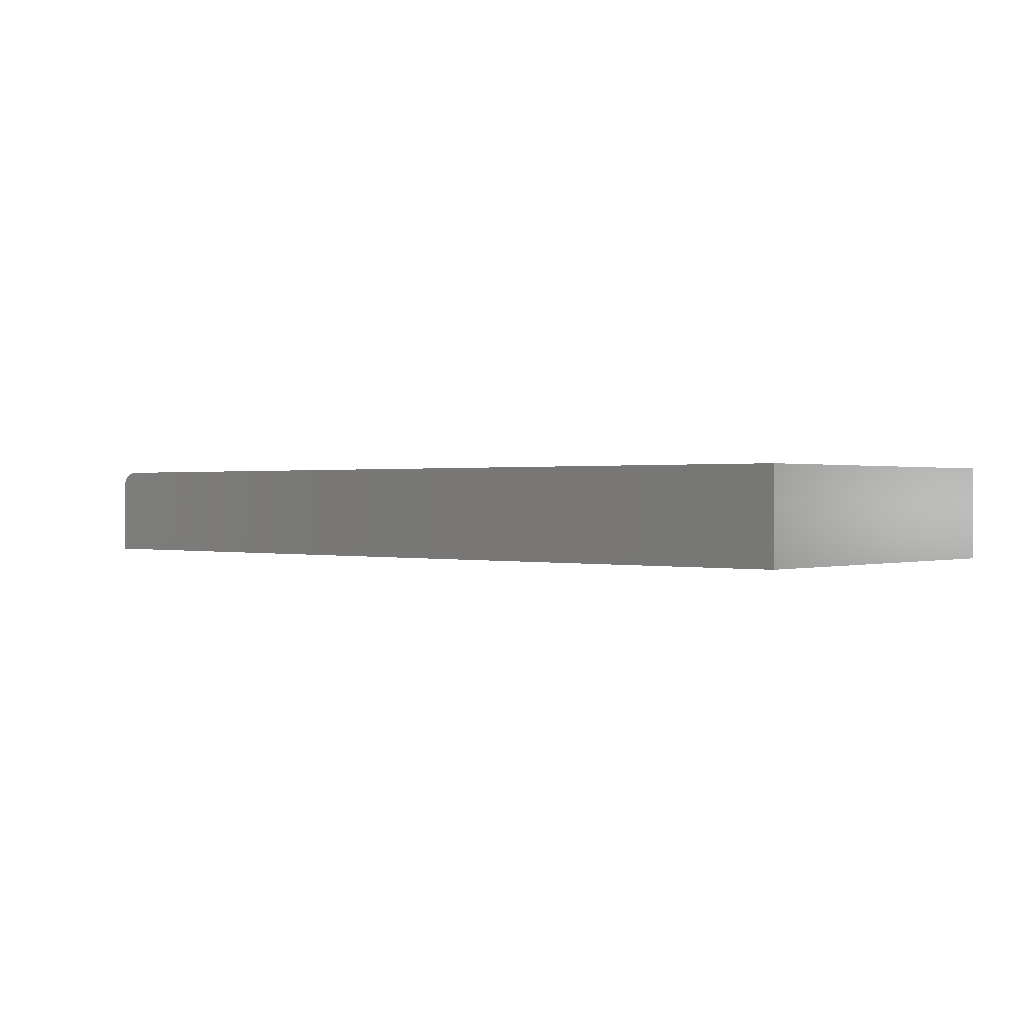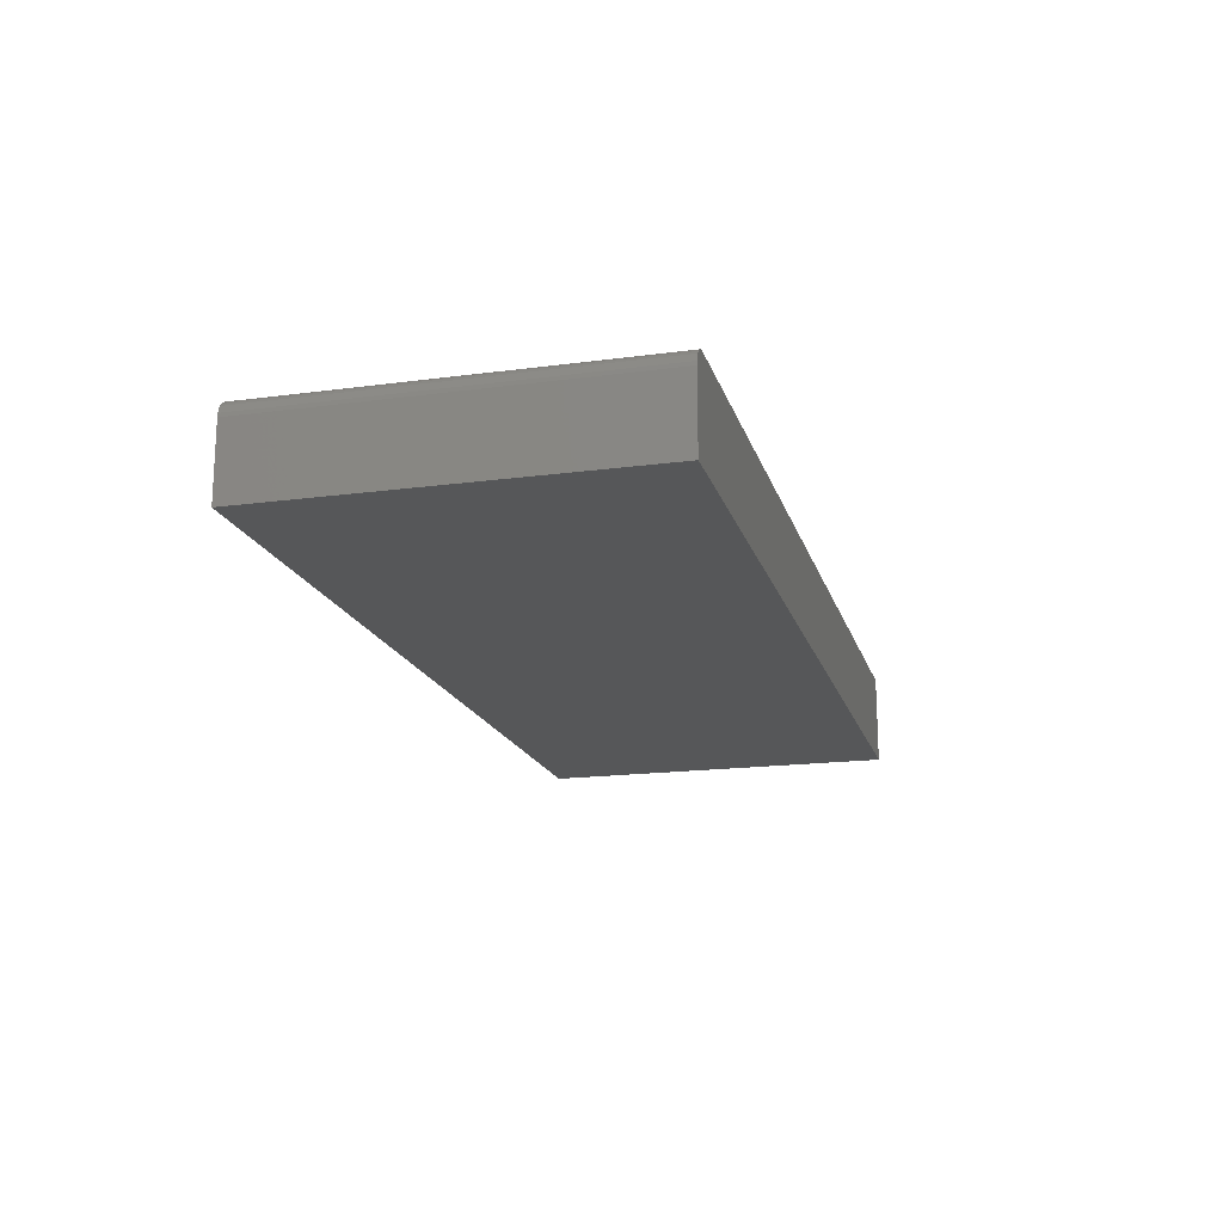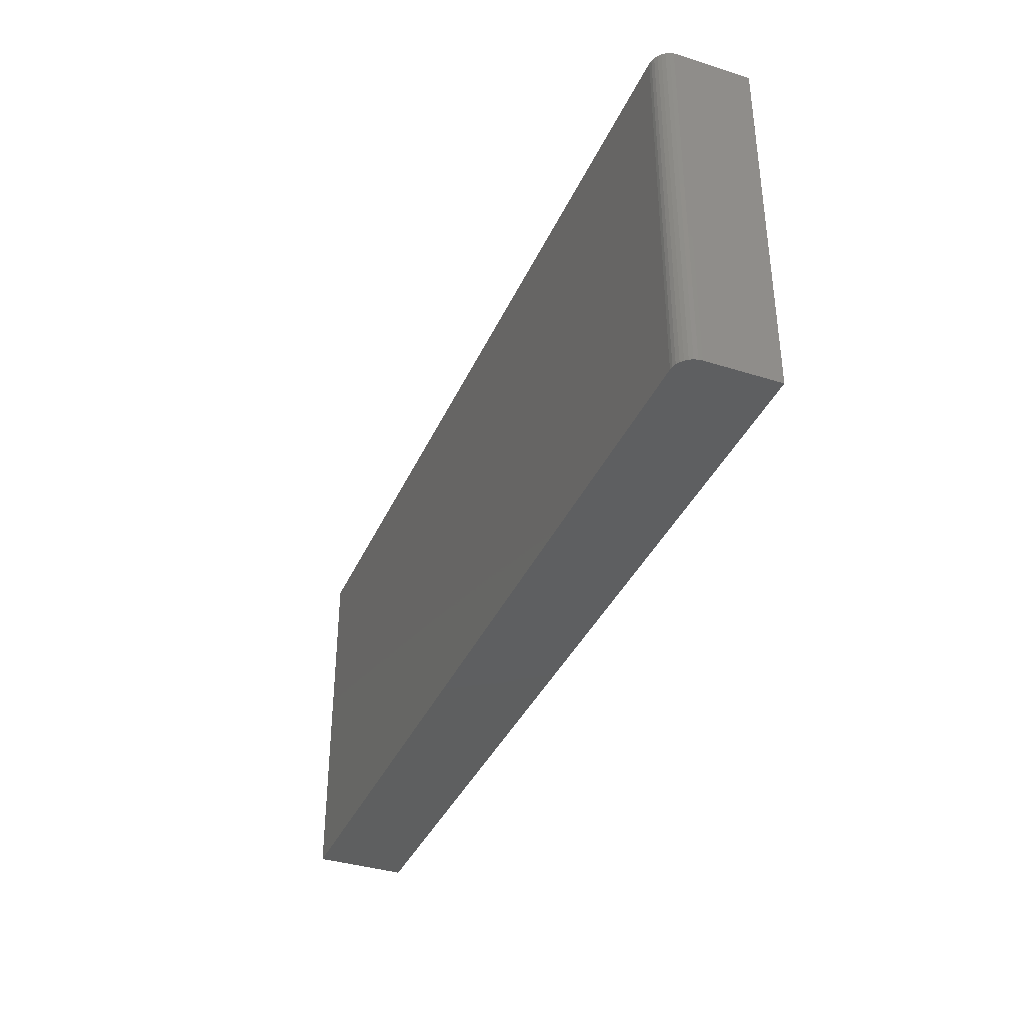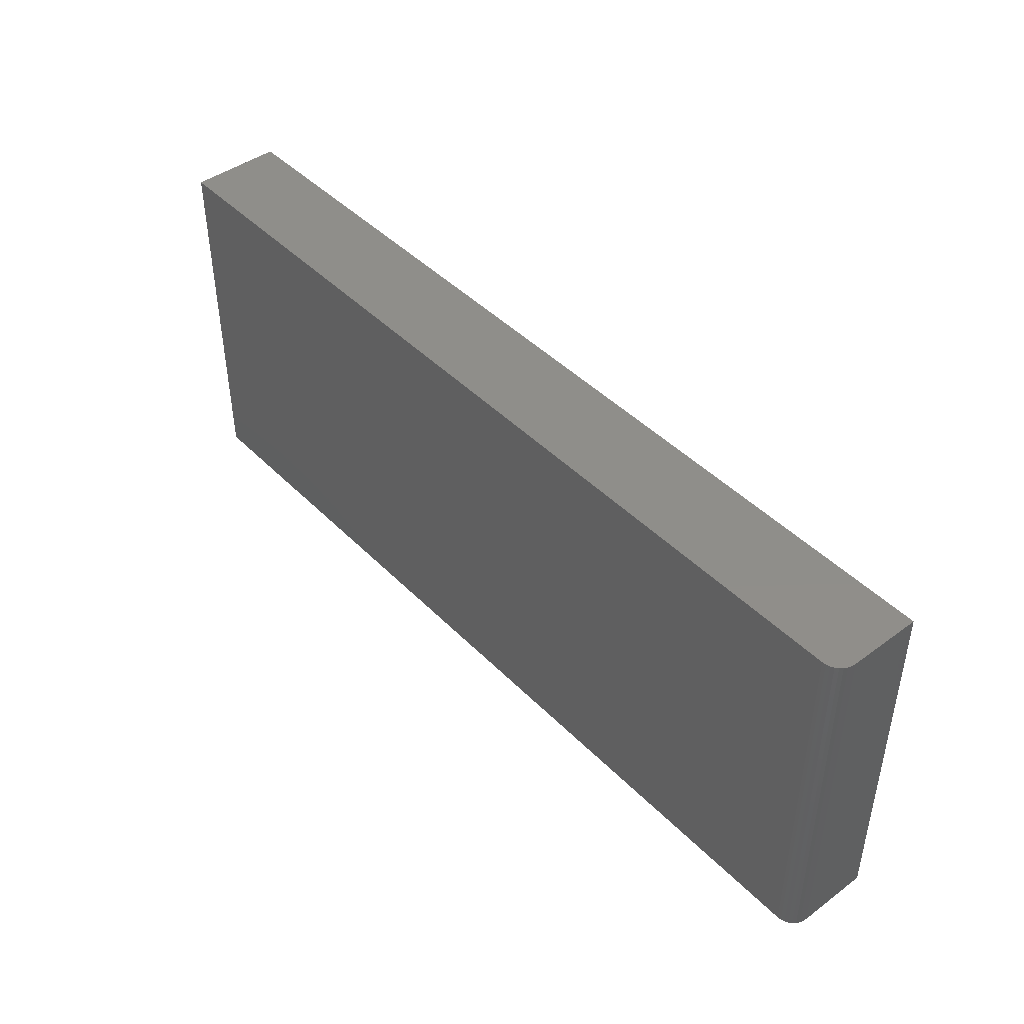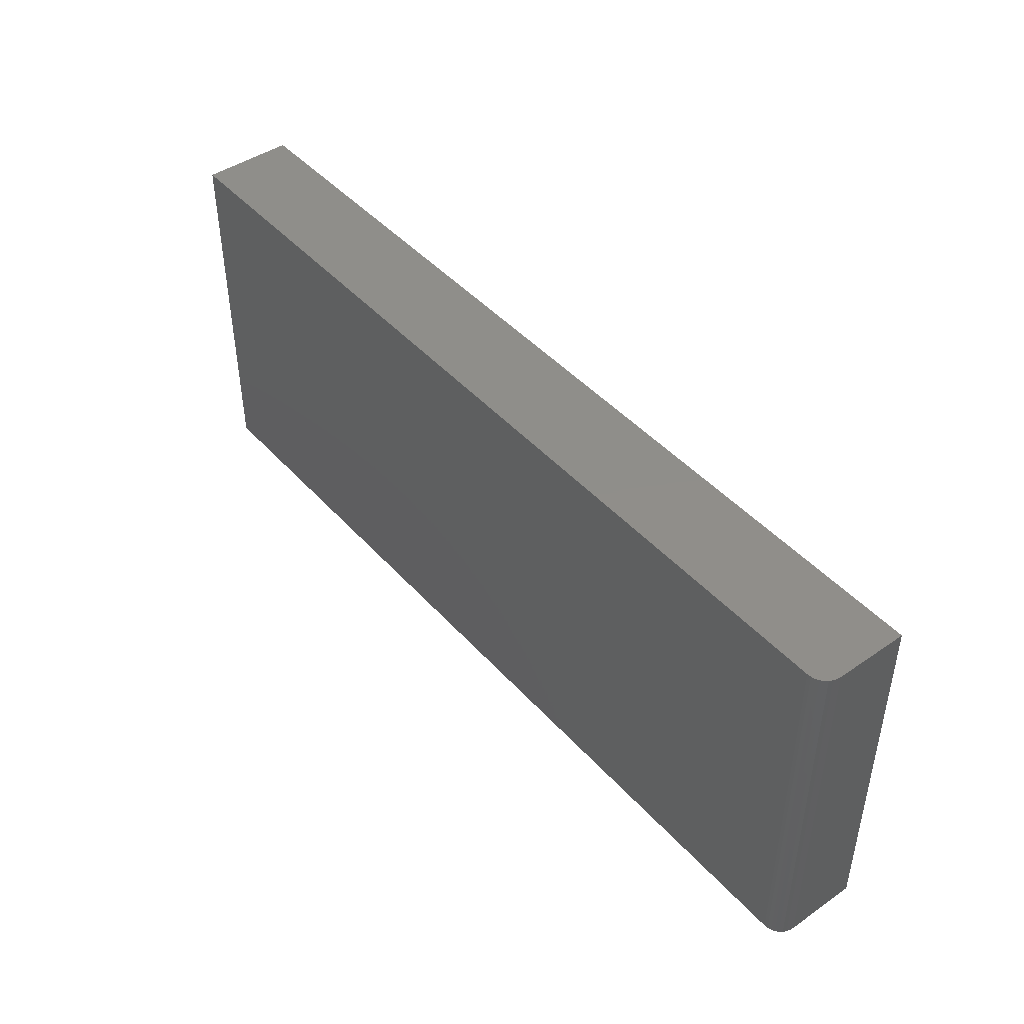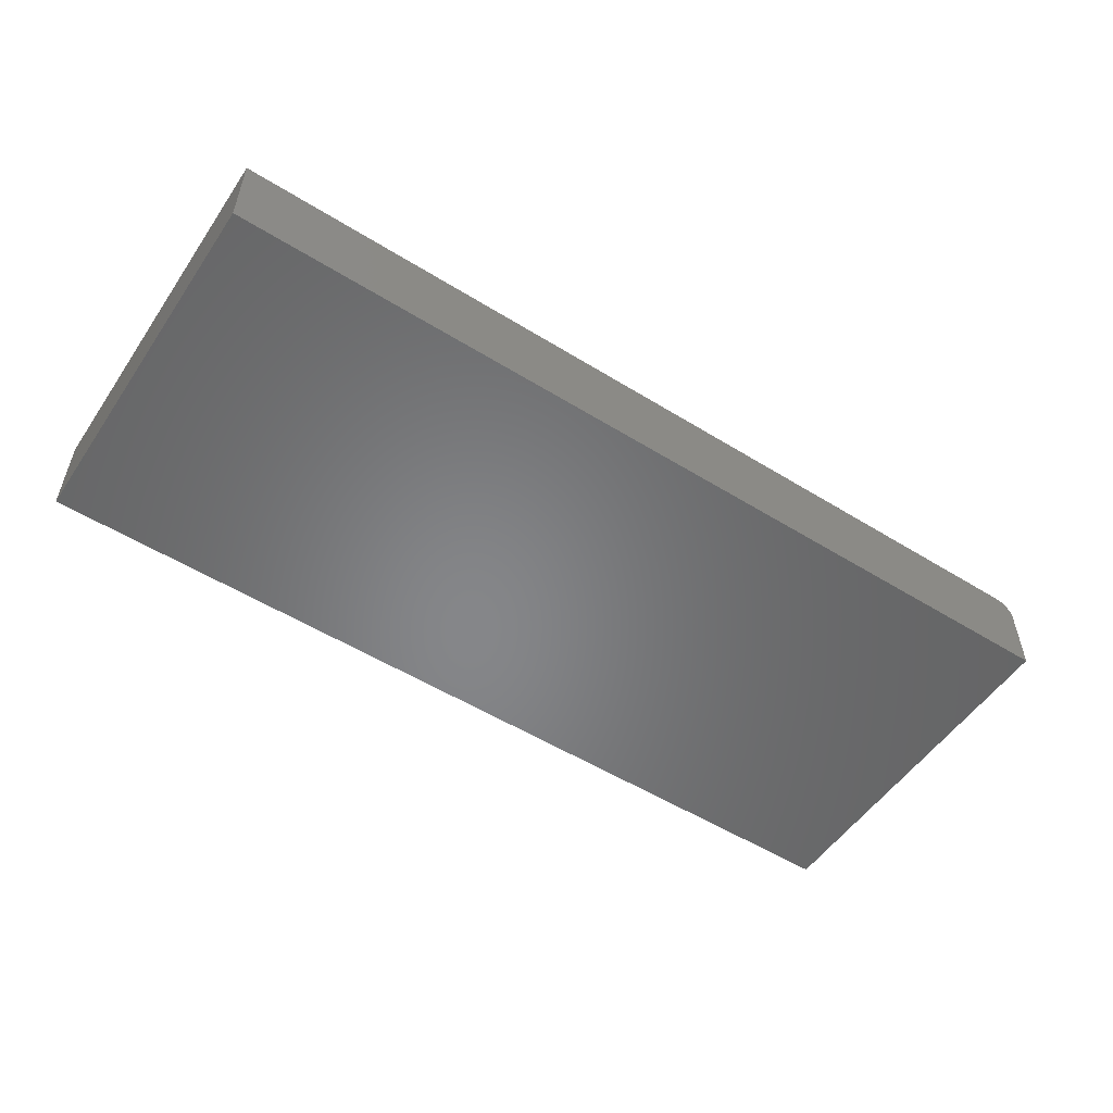
<metadata>
{"format":"stl","ext":"stl","renderer":"f3d","projection":"perspective","resolution":1024,"background":"white","views":[{"elev":0.5,"azim":-138.6,"up":"+Z"},{"elev":-17.6,"azim":104.8,"up":"+Z"},{"elev":-37.3,"azim":67.9,"up":"+Y"},{"elev":44.3,"azim":49.3,"up":"+Y"},{"elev":44.8,"azim":51.3,"up":"+Y"},{"elev":-53.3,"azim":-33.5,"up":"+Z"}]}
</metadata>
<code>
# stl→obj: 24 verts, 44 faces
v -0.75 -0.2969 0.1484
v 0.7188 -0.2969 0.1484
v -0.75 0.3031 0.1484
v 0.7188 0.3031 0.1484
v 0.7447 0.3031 0.1345
v 0.7307 0.3031 0.1461
v 0.7361 0.3031 0.1432
v 0.7408 0.3031 0.1393
v 0.7248 0.3031 0.1478
v 0.7476 0.3031 0.1291
v 0.7494 0.3031 0.1233
v 0.75 0.3031 0.1172
v 0.75 0.3031 0
v -0.75 0.3031 0
v 0.75 -0.2969 0.1172
v 0.75 -0.2969 0
v 0.7494 -0.2969 0.1233
v 0.7476 -0.2969 0.1291
v 0.7447 -0.2969 0.1345
v 0.7408 -0.2969 0.1393
v 0.7361 -0.2969 0.1432
v 0.7307 -0.2969 0.1461
v 0.7248 -0.2969 0.1478
v -0.75 -0.2969 0
f 1 2 3
f 3 2 4
f 5 6 7
f 5 7 8
f 9 6 5
f 9 5 10
f 9 10 11
f 9 11 12
f 9 12 13
f 9 13 4
f 4 13 3
f 3 13 14
f 15 16 12
f 12 16 13
f 15 17 18
f 16 15 18
f 16 18 19
f 16 19 20
f 16 20 21
f 16 21 22
f 16 22 23
f 16 23 2
f 16 2 1
f 16 1 24
f 15 12 17
f 17 12 11
f 17 11 18
f 18 11 10
f 18 10 19
f 19 10 5
f 19 5 20
f 20 5 8
f 20 8 21
f 21 8 7
f 21 7 22
f 22 7 6
f 22 6 23
f 23 6 9
f 23 9 2
f 2 9 4
f 24 14 16
f 16 14 13
f 3 14 1
f 1 14 24

</code>
